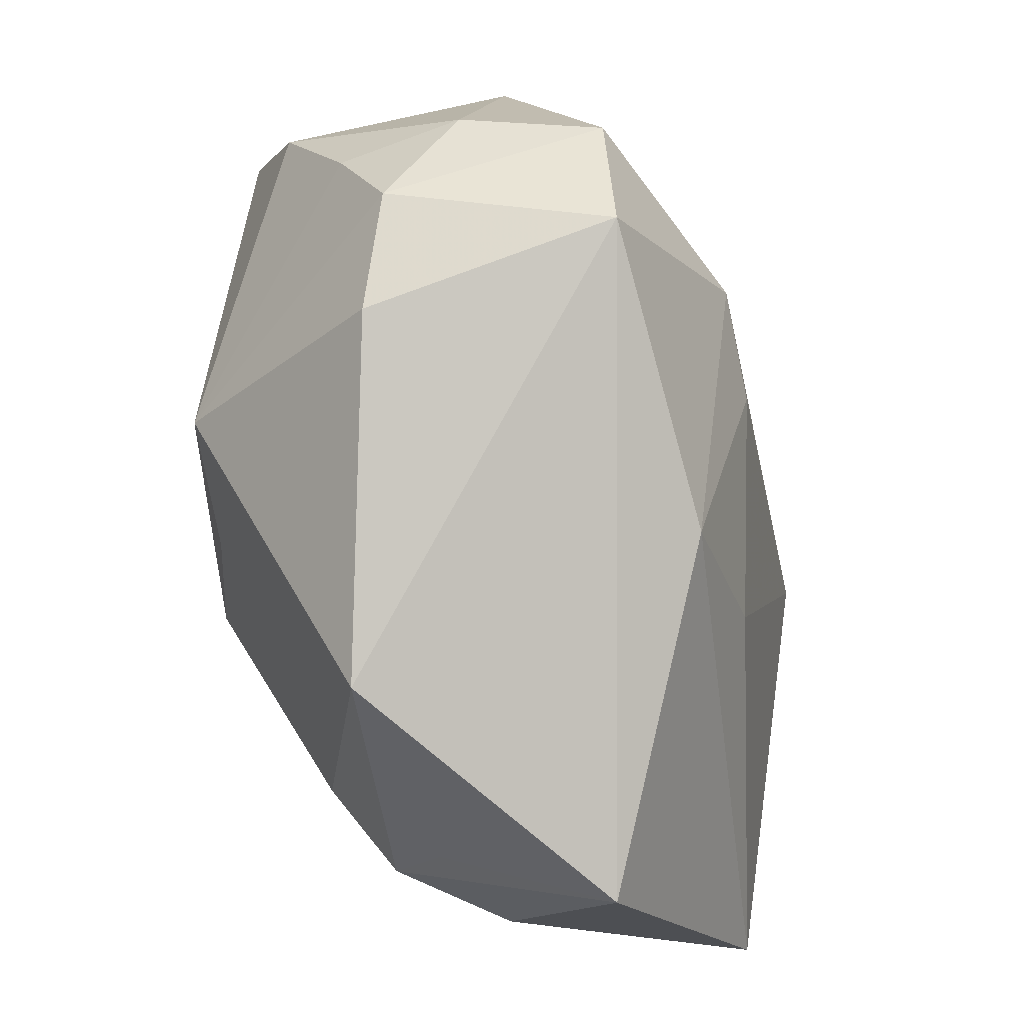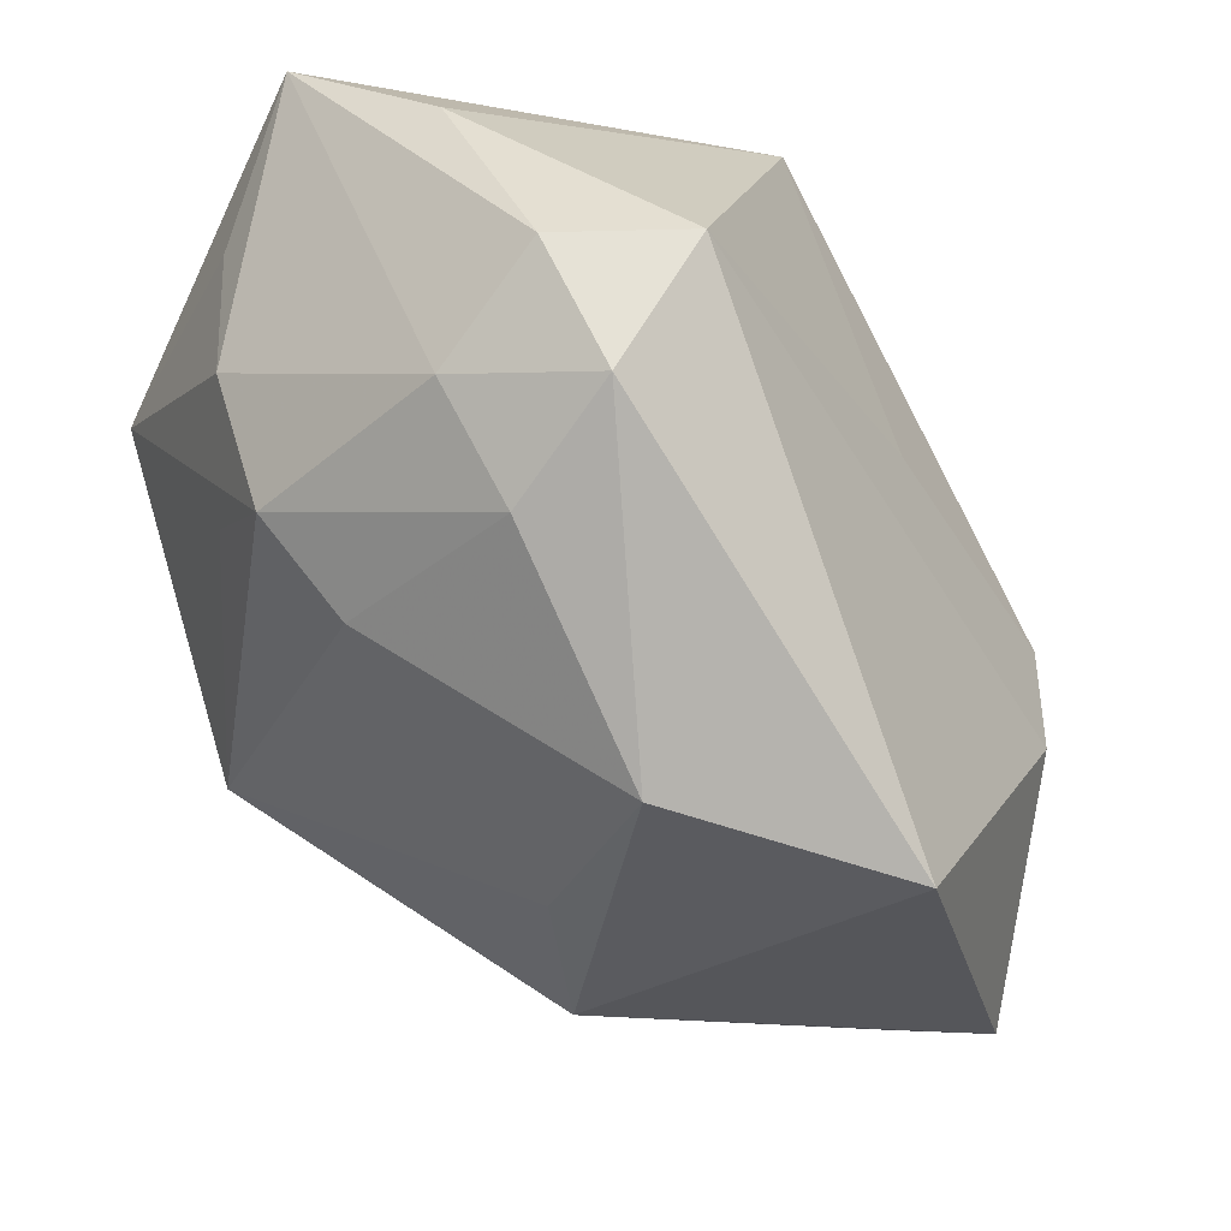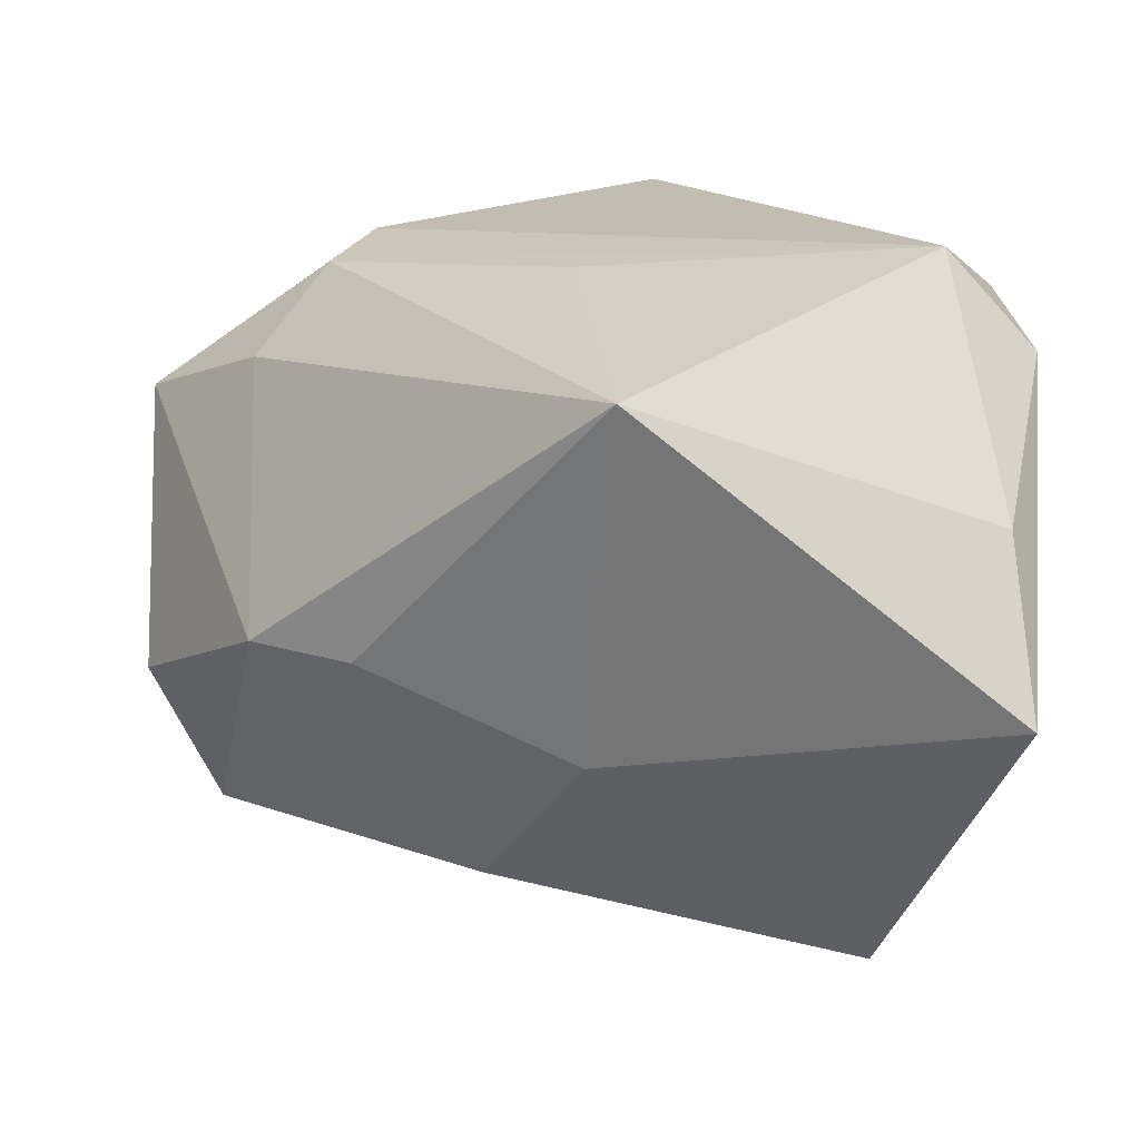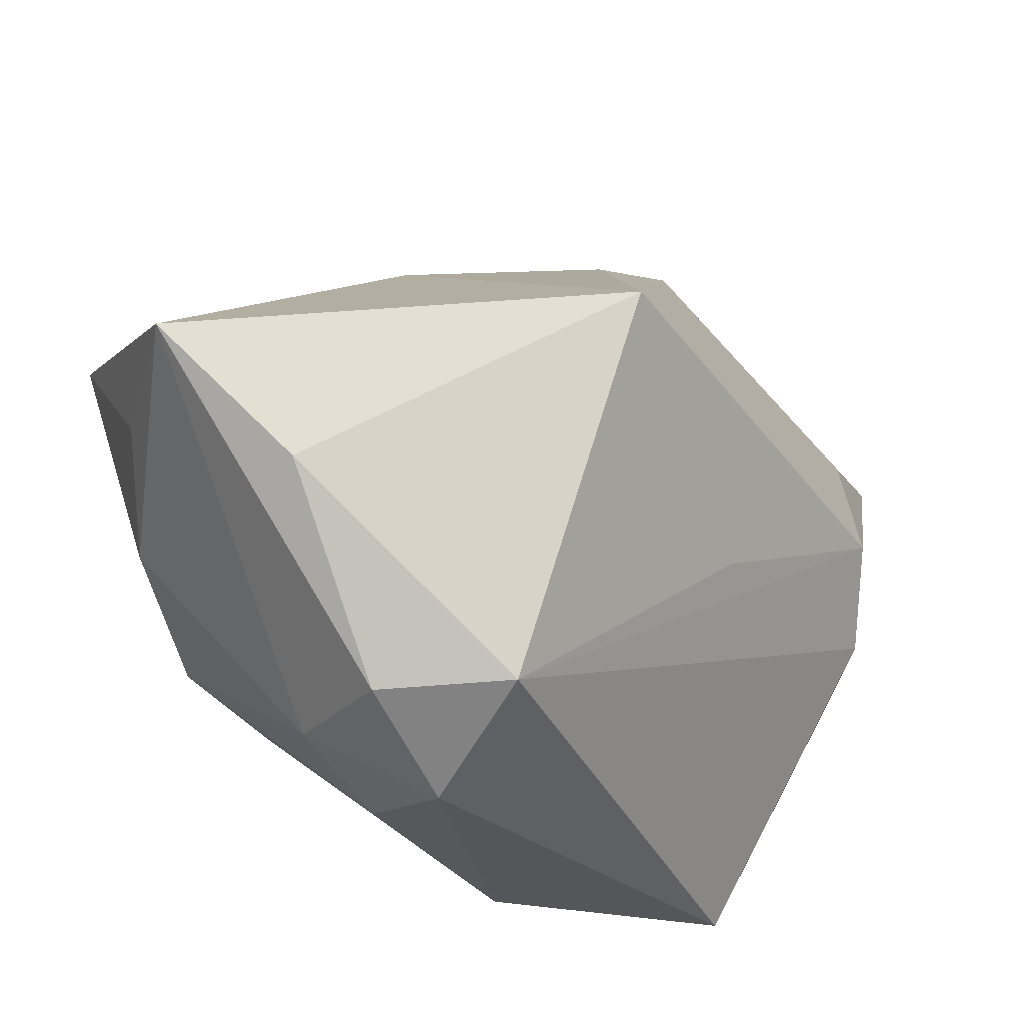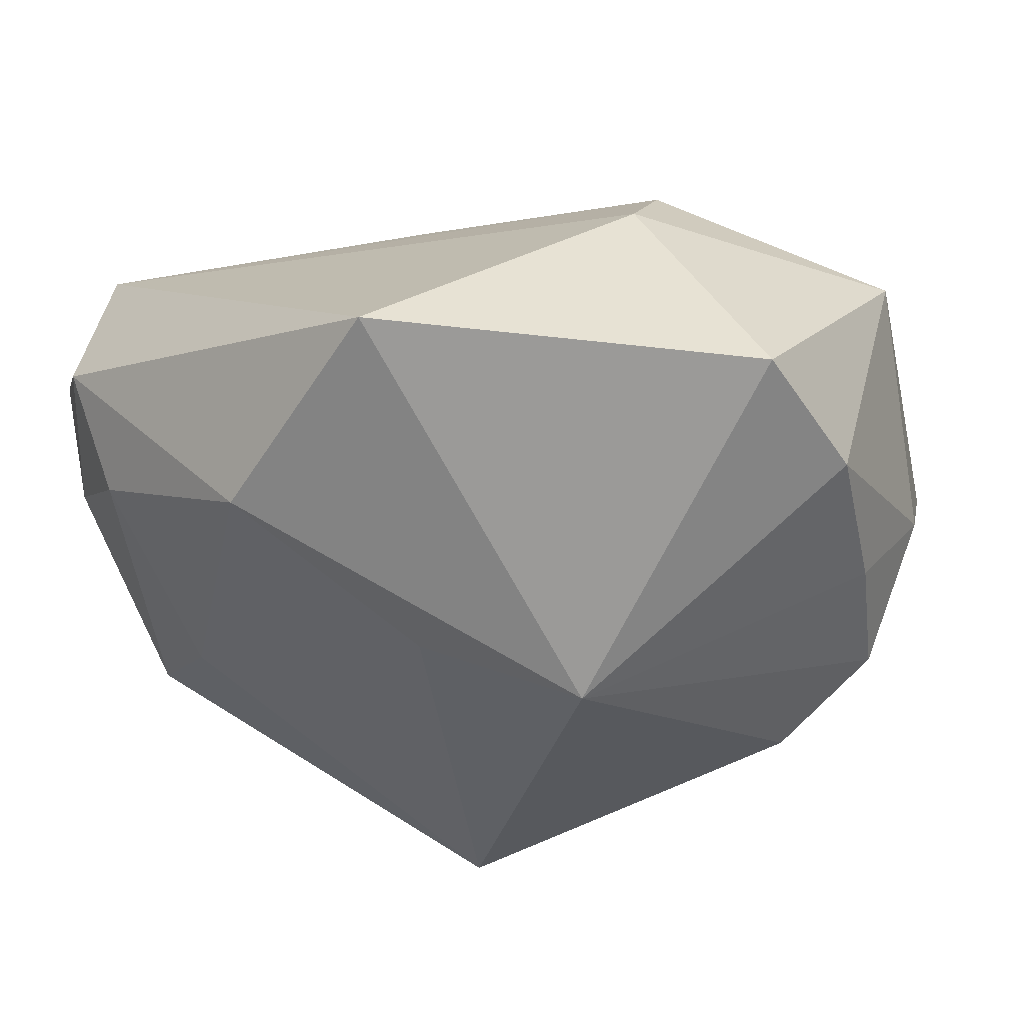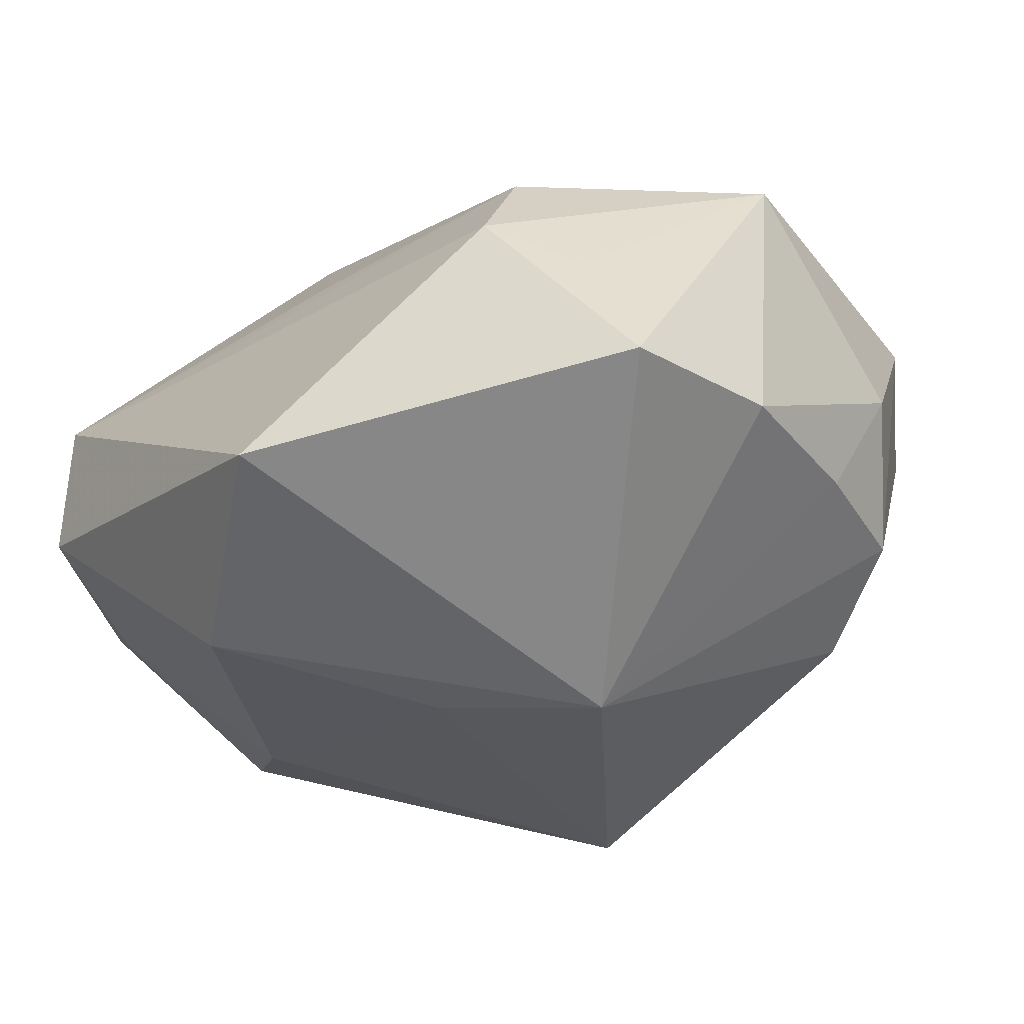
<metadata>
{"format":"obj","ext":"obj","renderer":"f3d","projection":"perspective","resolution":1024,"background":"white","views":[{"elev":-79.3,"azim":79.4,"up":"+Z"},{"elev":-26.3,"azim":-54.1,"up":"+Y"},{"elev":15.8,"azim":-172.9,"up":"+Z"},{"elev":27.9,"azim":-46.5,"up":"+Y"},{"elev":-70.1,"azim":15.9,"up":"+Y"},{"elev":-63.0,"azim":38.3,"up":"+Y"}]}
</metadata>
<code>
v 0.03023 -0.01891 0.02106
v -0.005056 0.03592 0.02071
v -0.03871 0.009265 -0.01239
v 0.04559 -0.007219 0.01219
v 0.02624 -0.001143 0.02579
v 0.03023 0.01904 -0.005798
v -0.0188 -0.02794 0.01521
v -0.01006 -0.01127 -0.03616
v -0.02669 0.01736 -0.03471
v 0.03624 -0.02217 -0.01009
v 0.002074 0.007174 0.02702
v -0.03407 -0.009857 0.01425
v 0.03669 -0.02882 0.003552
v 0.04459 0.002898 -0.01409
v -0.006123 -0.02833 -0.003212
v -0.001568 -0.03278 0.03004
v -0.03114 0.01042 0.03004
v -0.03086 0.0003991 -0.01865
v 0.03473 -0.017 -0.02135
v 0.03687 0.005267 -0.02619
v 0.03238 -0.03273 0.01634
v 0.03293 0.002713 0.01719
v -0.001427 0.02676 -0.0139
v 0.007562 -0.03238 -0.0108
v 0.02416 -0.0167 -0.02802
v -0.03665 -0.003584 -0.00899
v -0.03728 0.02697 0.008993
v -0.03961 0.03567 -0.005866
v -0.03961 0.0003011 0.01128
v -0.03961 0.009167 0.02067
v -0.03568 -0.002209 0.02465
v 0.01982 0.02332 -0.00617
v 0.02377 -0.01171 0.02747
v -0.03733 0.02193 -0.01391
v -0.03043 -0.012 -0.004808
v 0.0427 -0.01124 -0.01096
v 0.008945 0.01897 -0.0273
f 21 16 24
f 24 16 7
f 2 5 22
f 22 5 4
f 22 6 2
f 4 6 22
f 4 5 33
f 16 21 33
f 33 17 16
f 5 17 33
f 2 6 32
f 32 6 37
f 24 19 10
f 14 6 4
f 11 5 2
f 2 17 11
f 11 17 5
f 27 17 2
f 2 28 27
f 25 19 24
f 24 8 25
f 24 7 15
f 15 8 24
f 9 26 3
f 9 28 37
f 1 21 4
f 4 33 1
f 1 33 21
f 37 28 23
f 23 32 37
f 23 28 2
f 2 32 23
f 4 21 13
f 13 21 24
f 24 10 13
f 36 10 19
f 19 14 36
f 36 13 10
f 36 14 4
f 4 13 36
f 30 27 28
f 17 27 30
f 20 14 19
f 19 25 20
f 37 6 20
f 6 14 20
f 20 25 8
f 20 9 37
f 8 9 20
f 35 26 8
f 35 15 7
f 8 15 35
f 7 12 35
f 12 26 35
f 3 28 34
f 34 9 3
f 28 9 34
f 8 26 18
f 18 9 8
f 26 9 18
f 3 26 29
f 29 28 3
f 29 30 28
f 29 26 12
f 17 30 31
f 16 17 31
f 31 29 12
f 30 29 31
f 31 7 16
f 31 12 7

</code>
